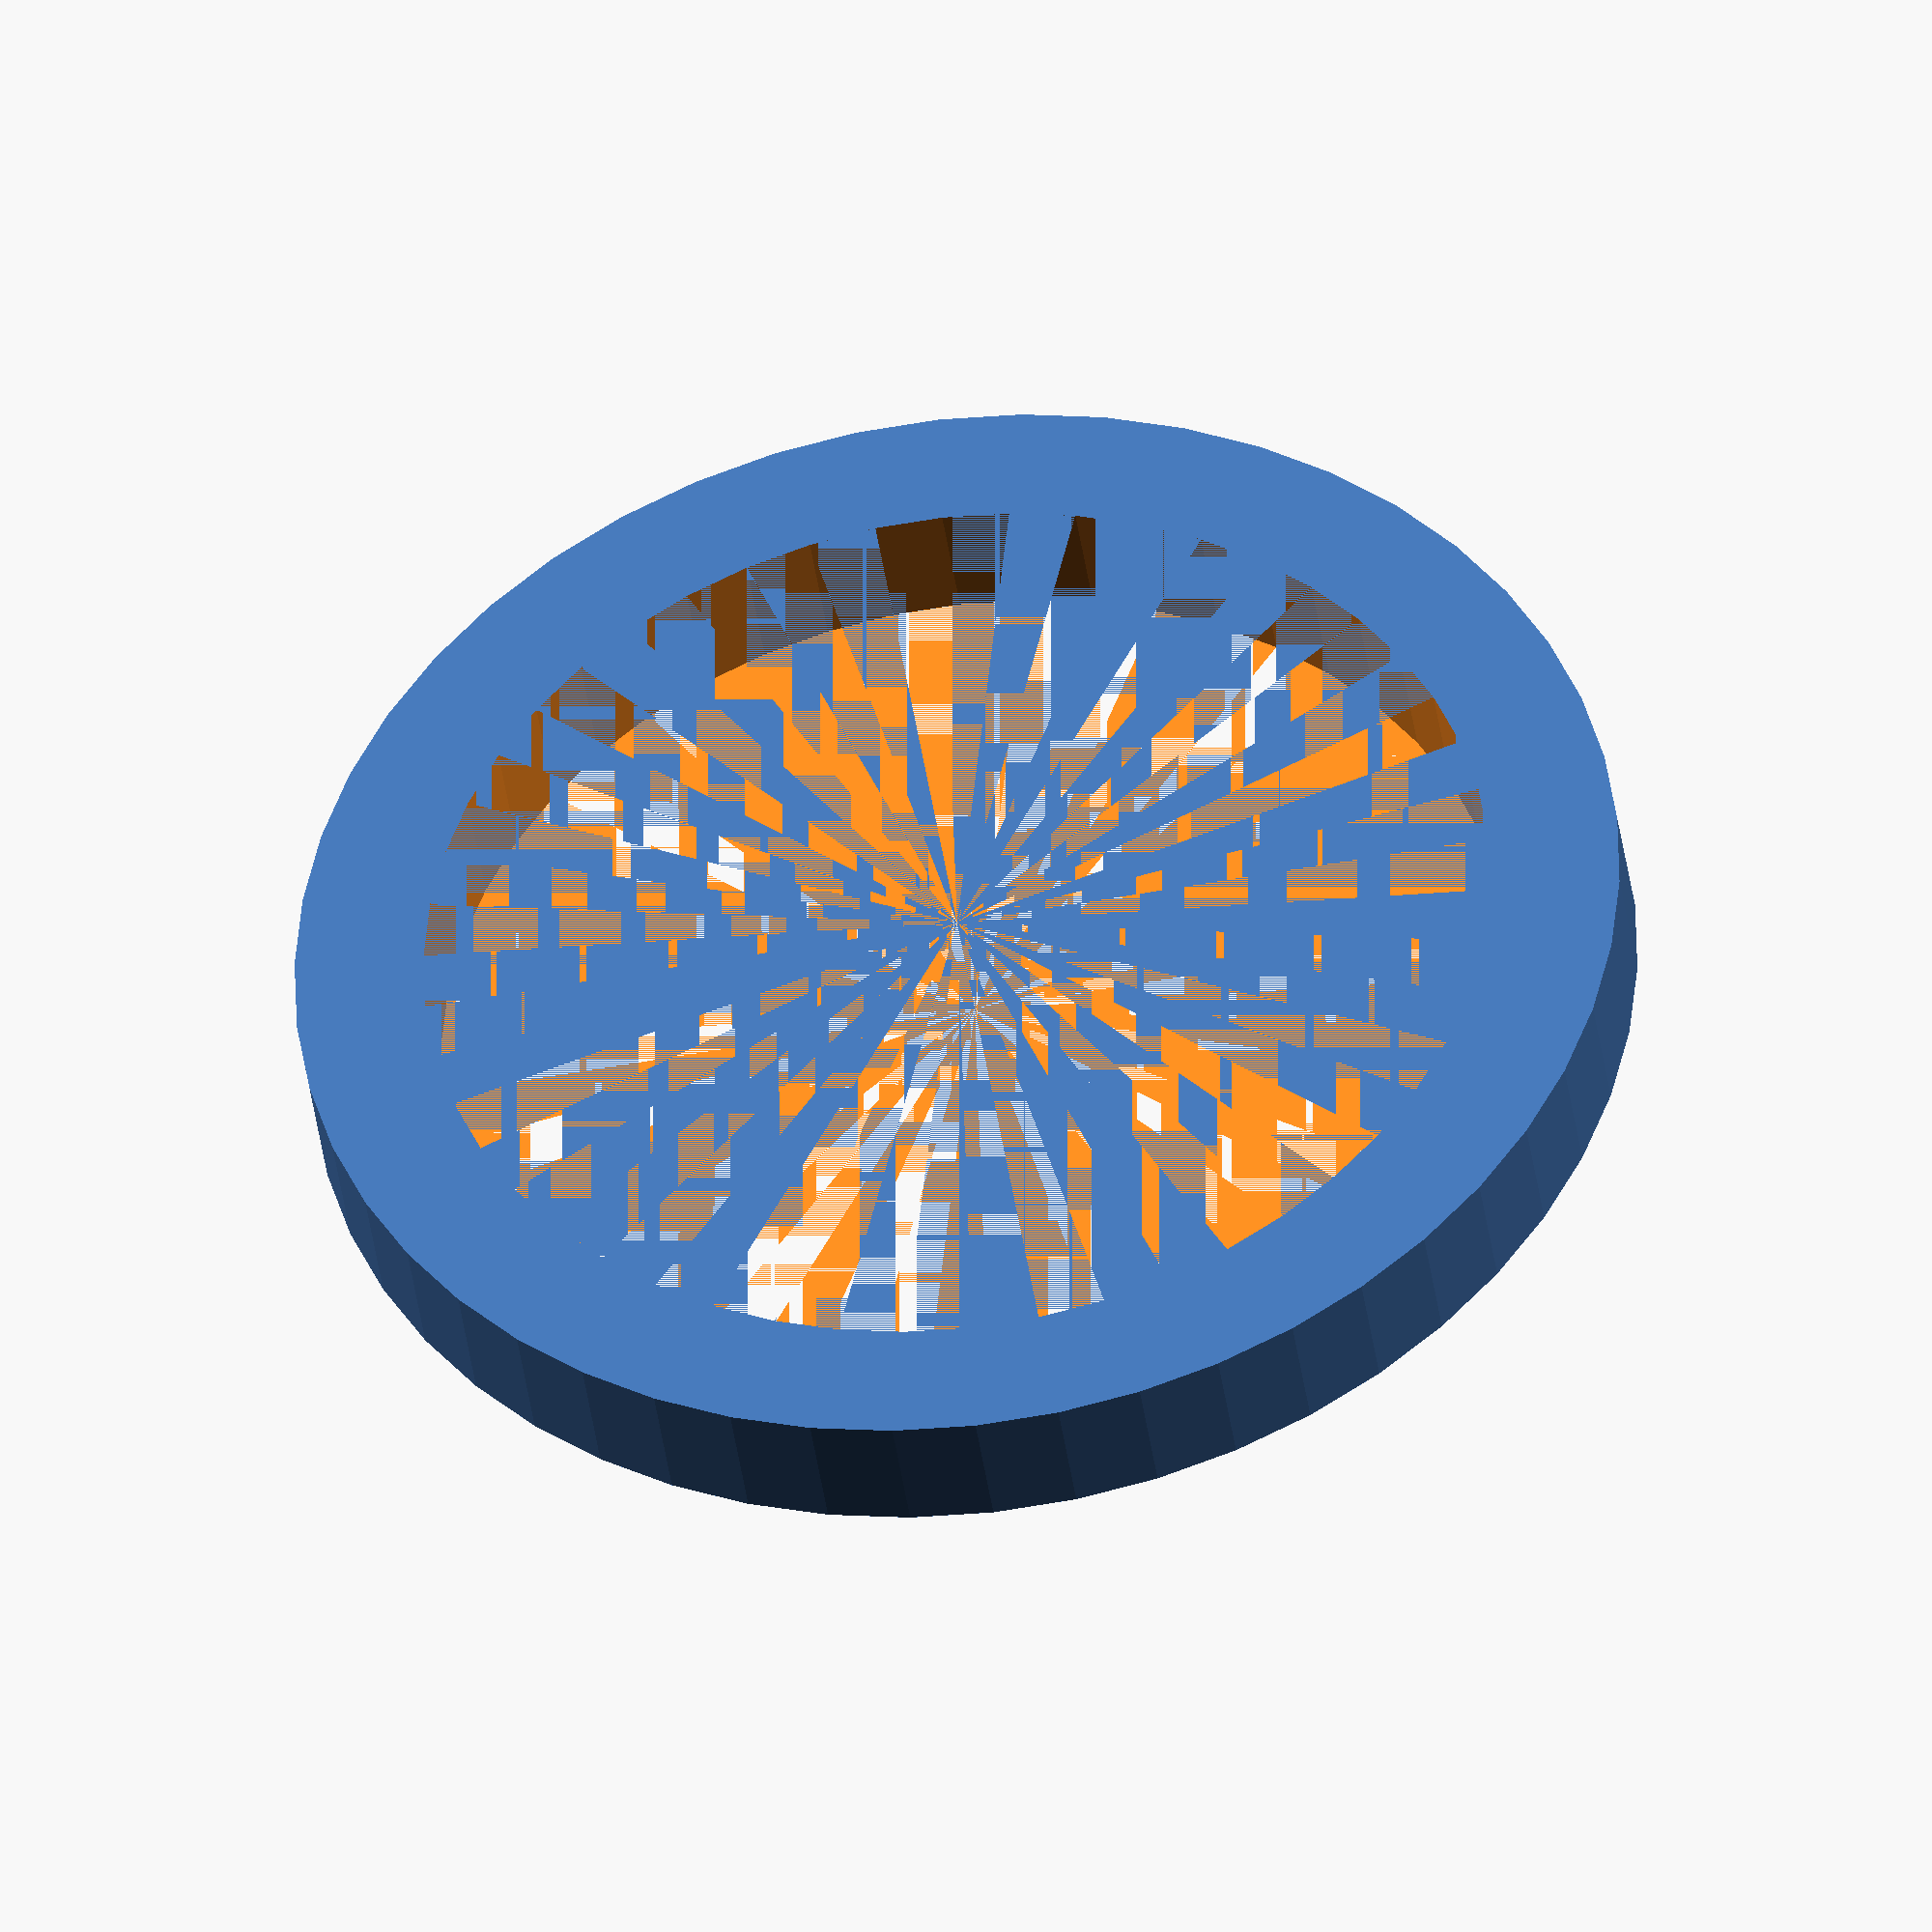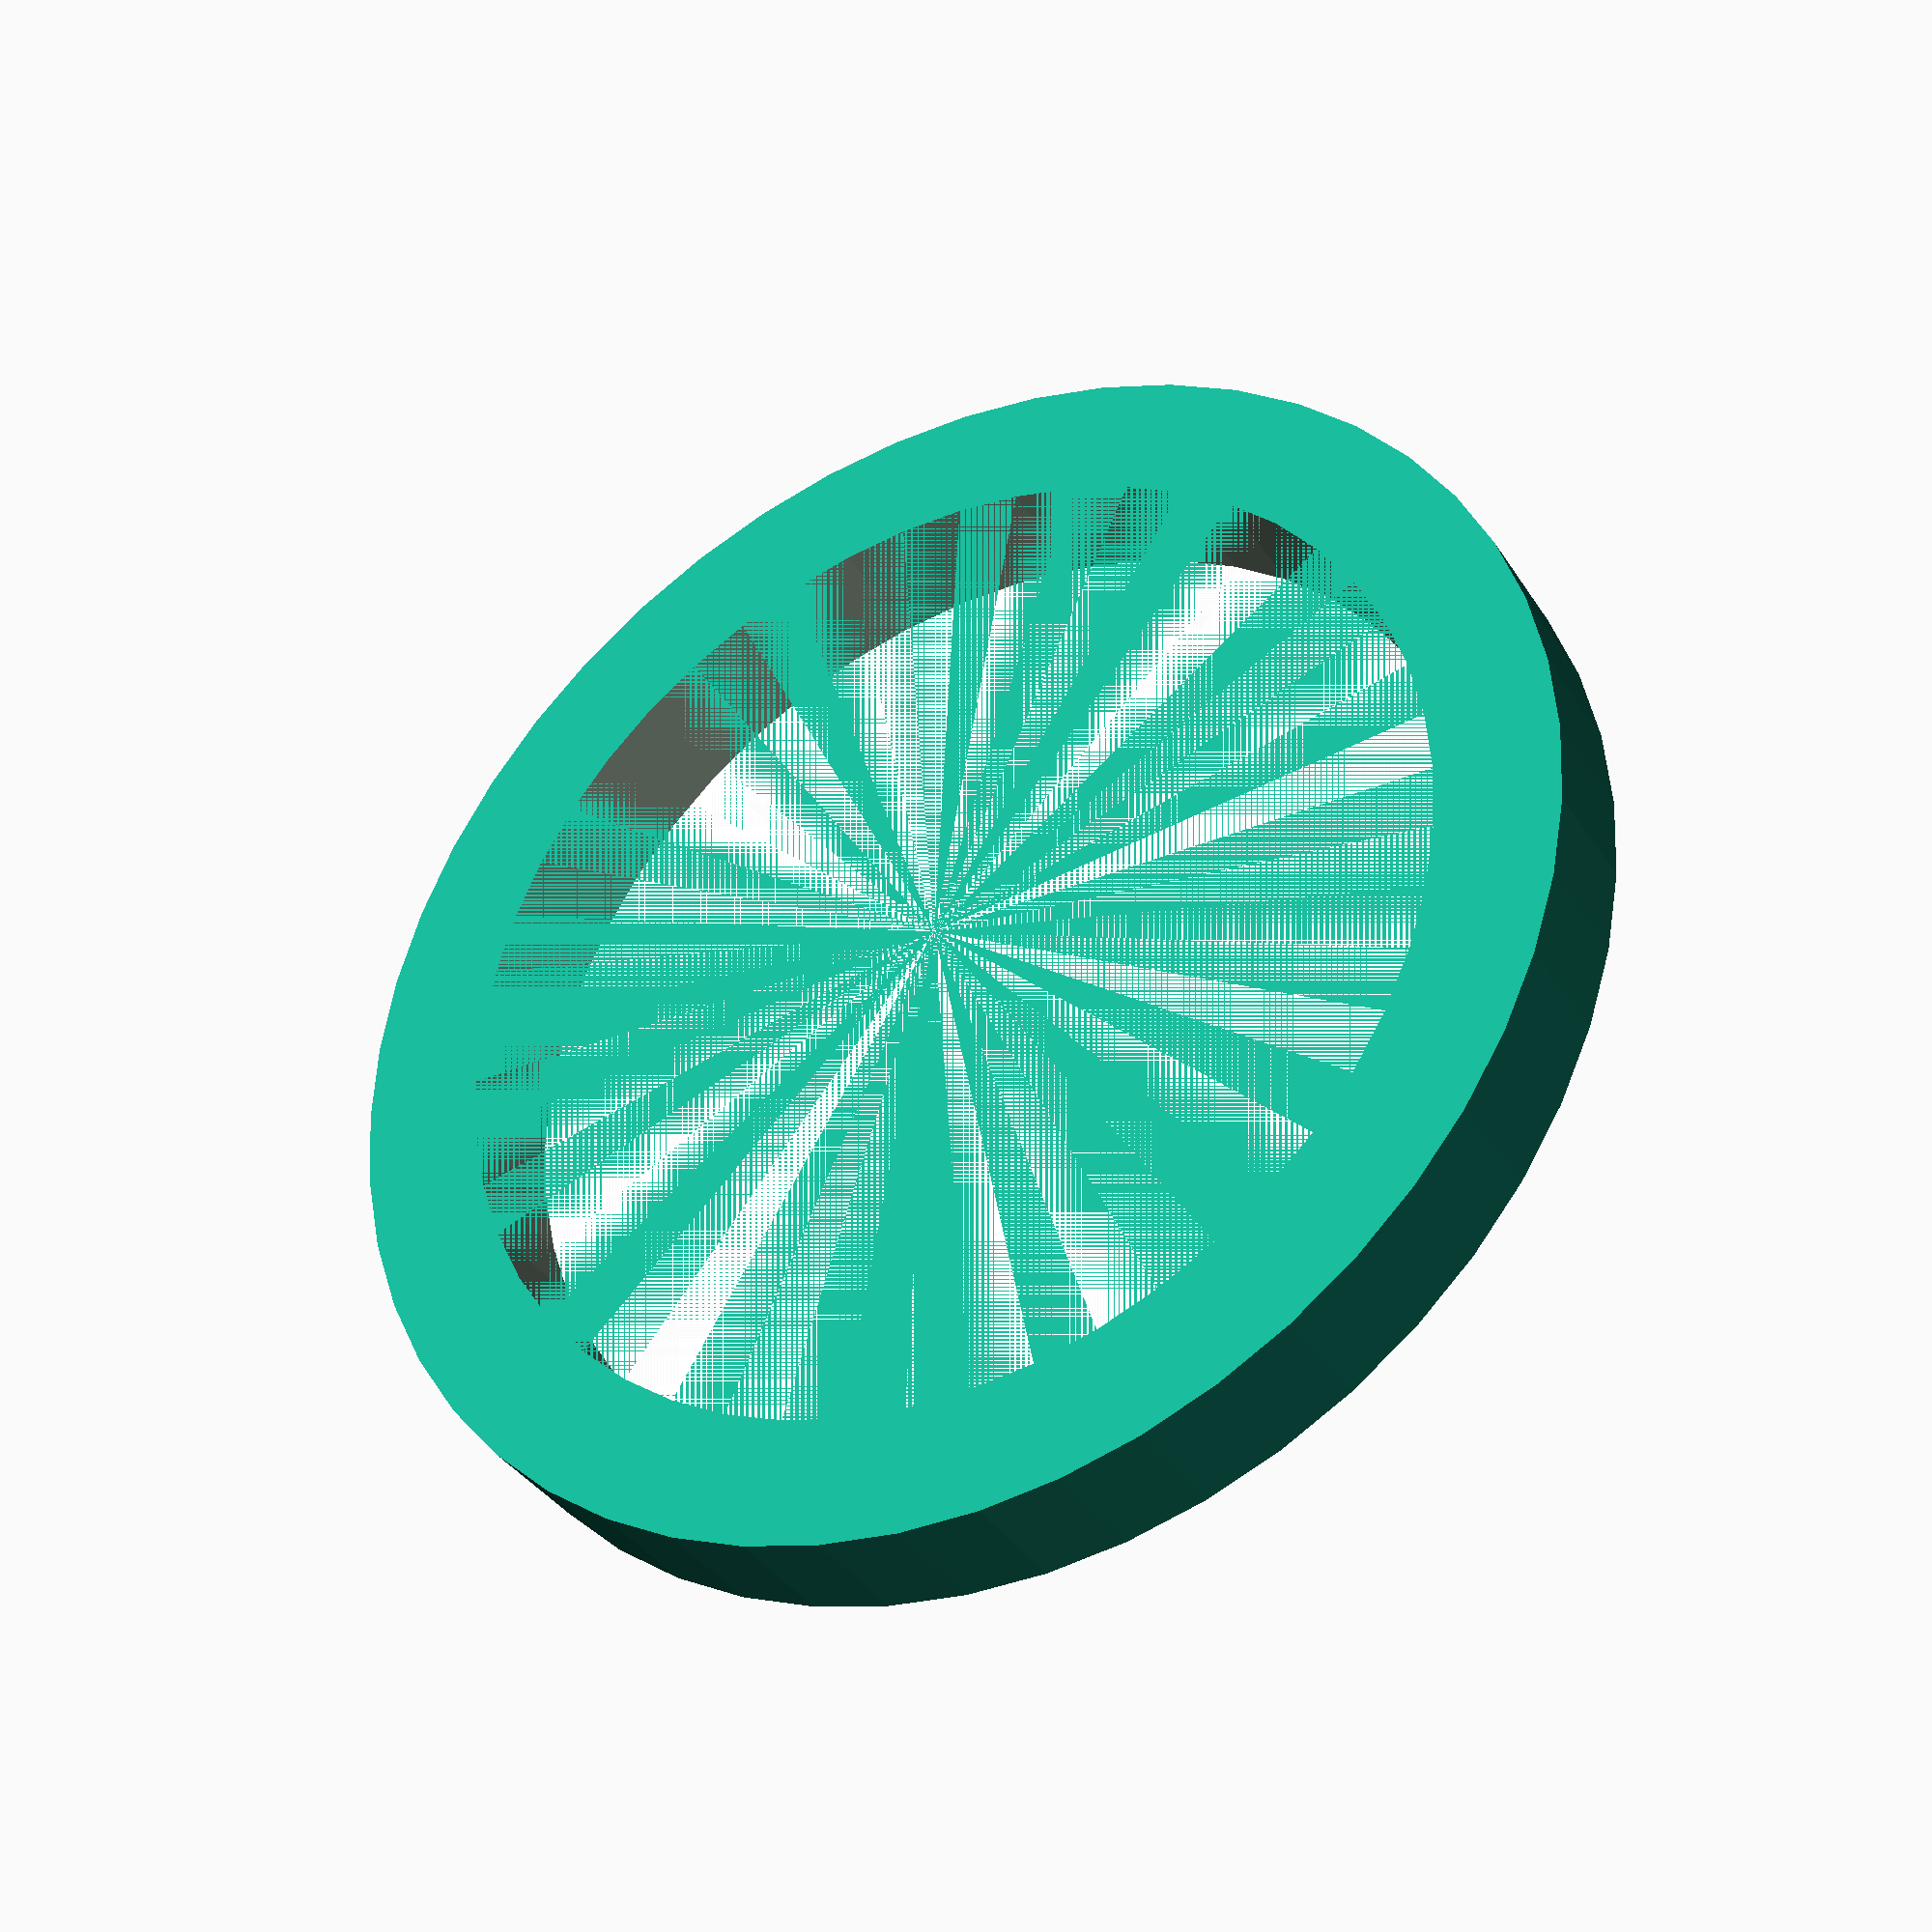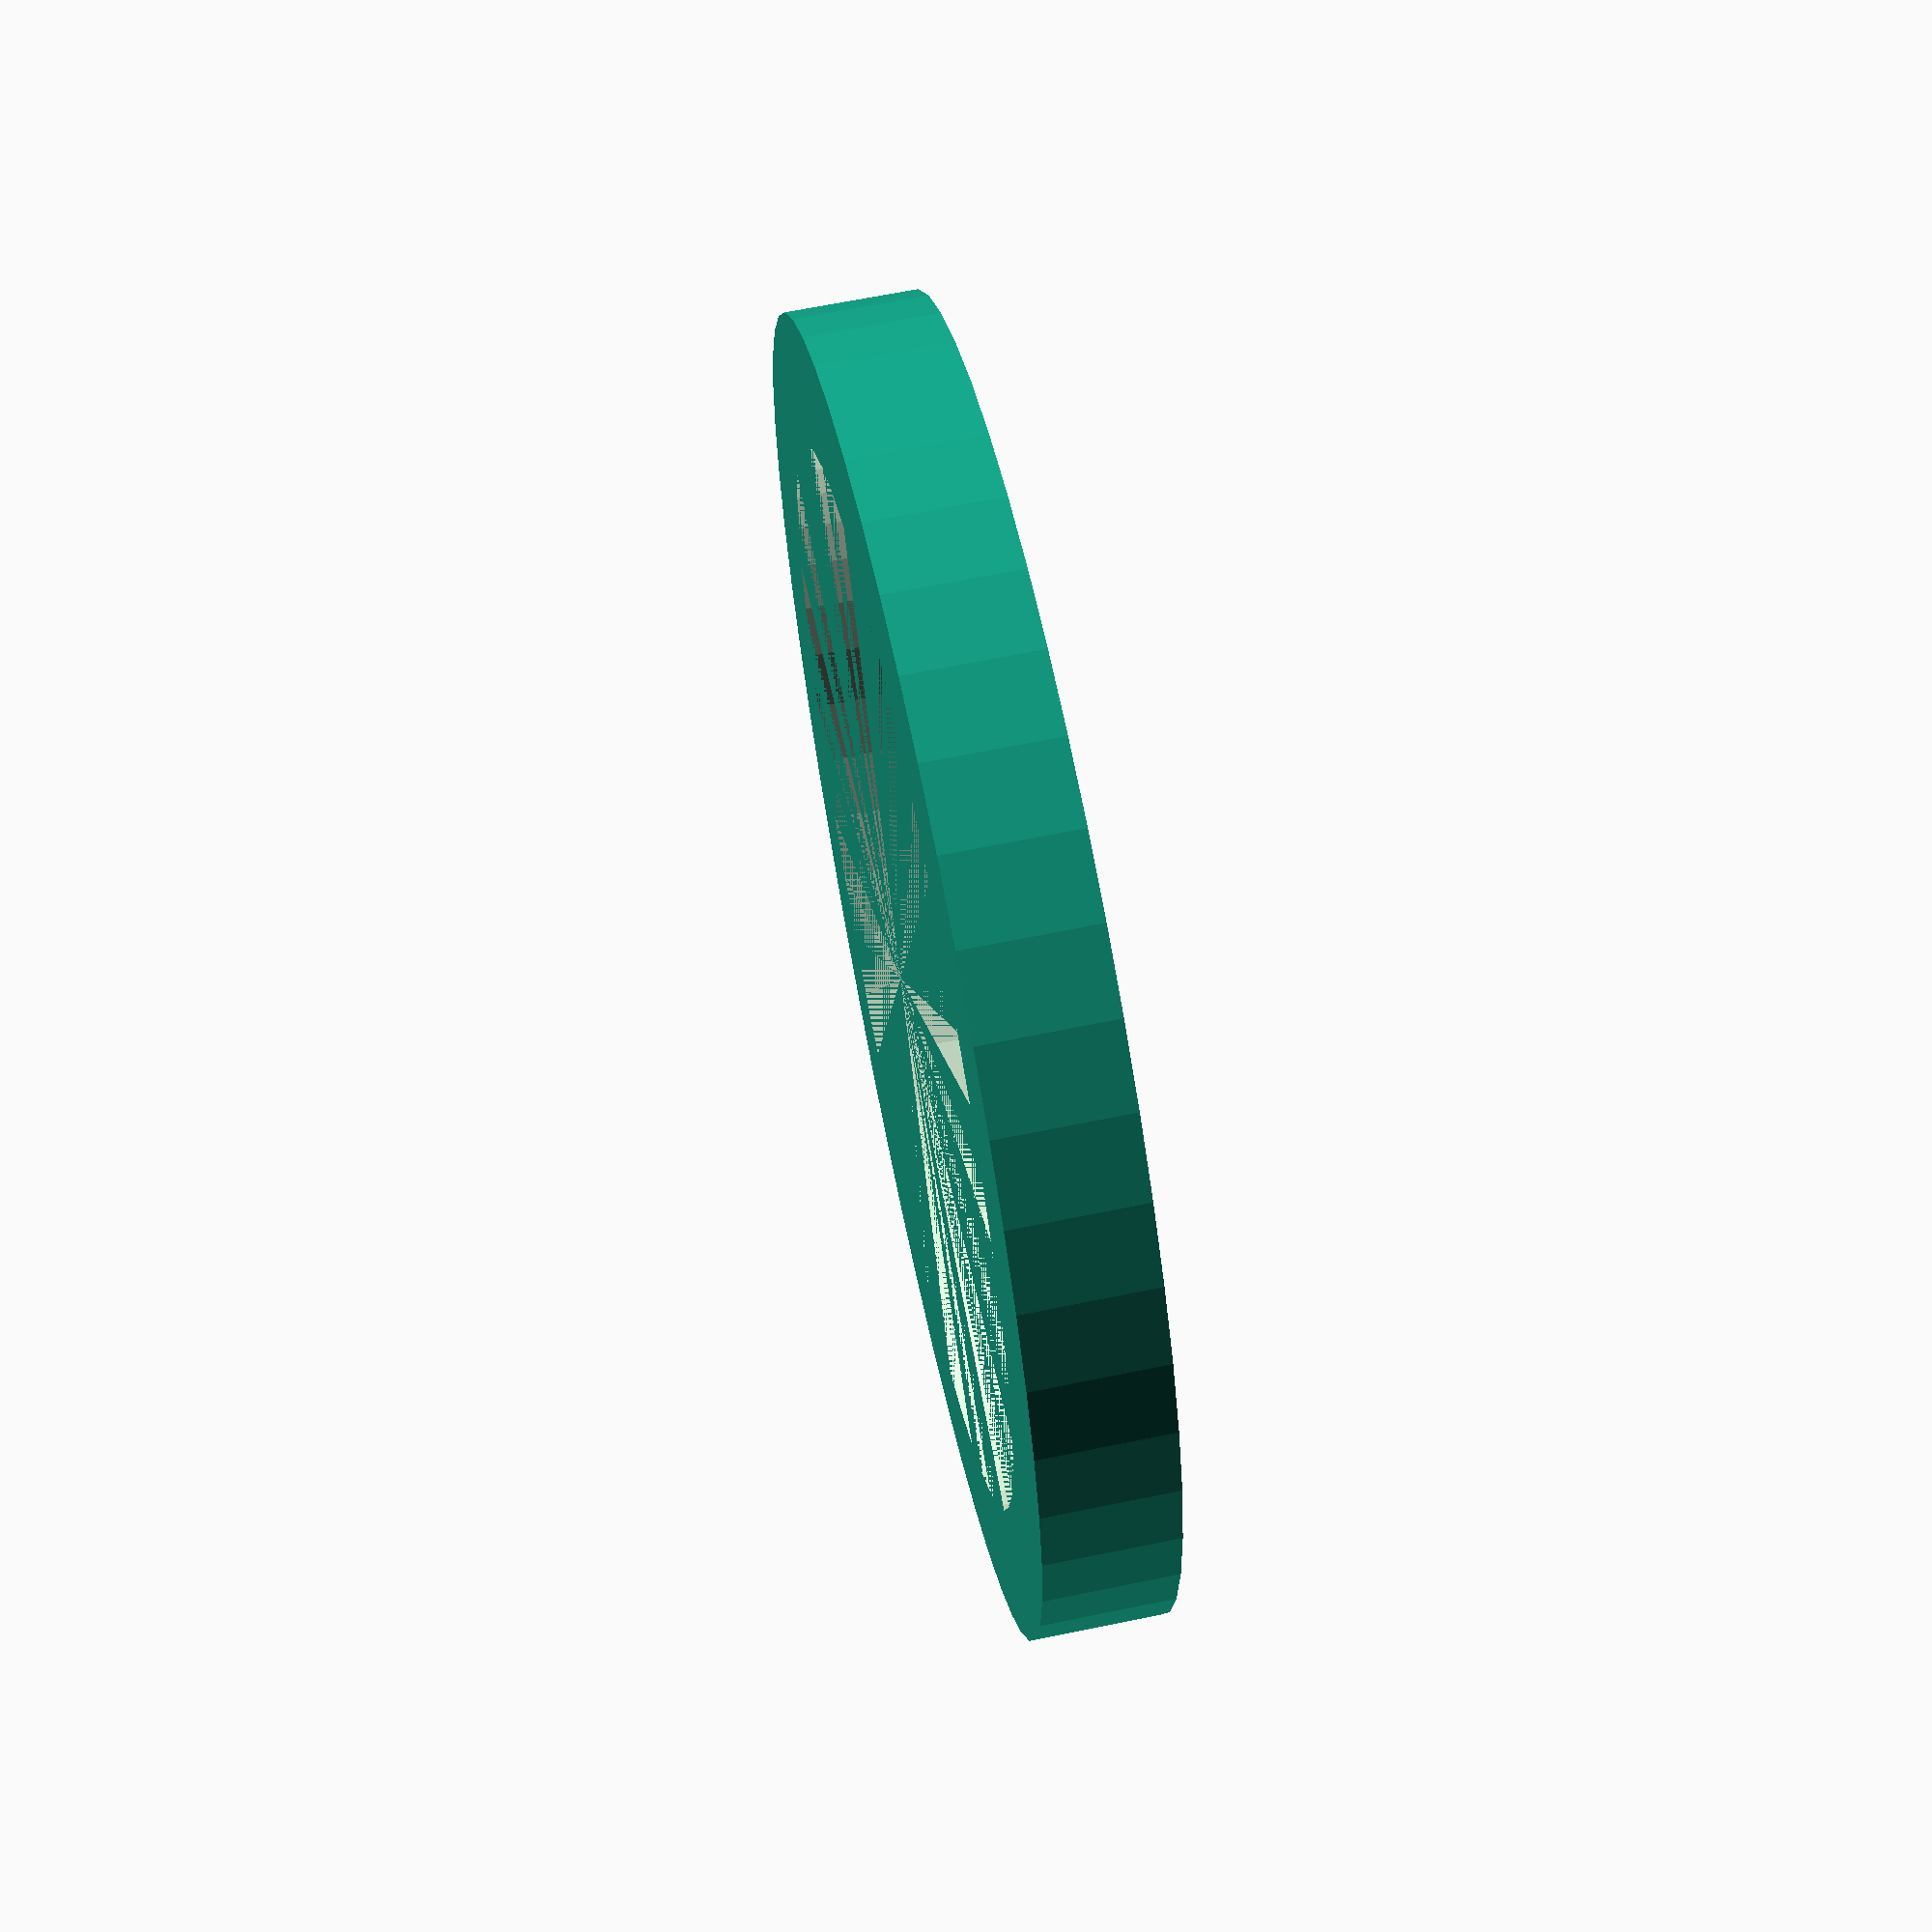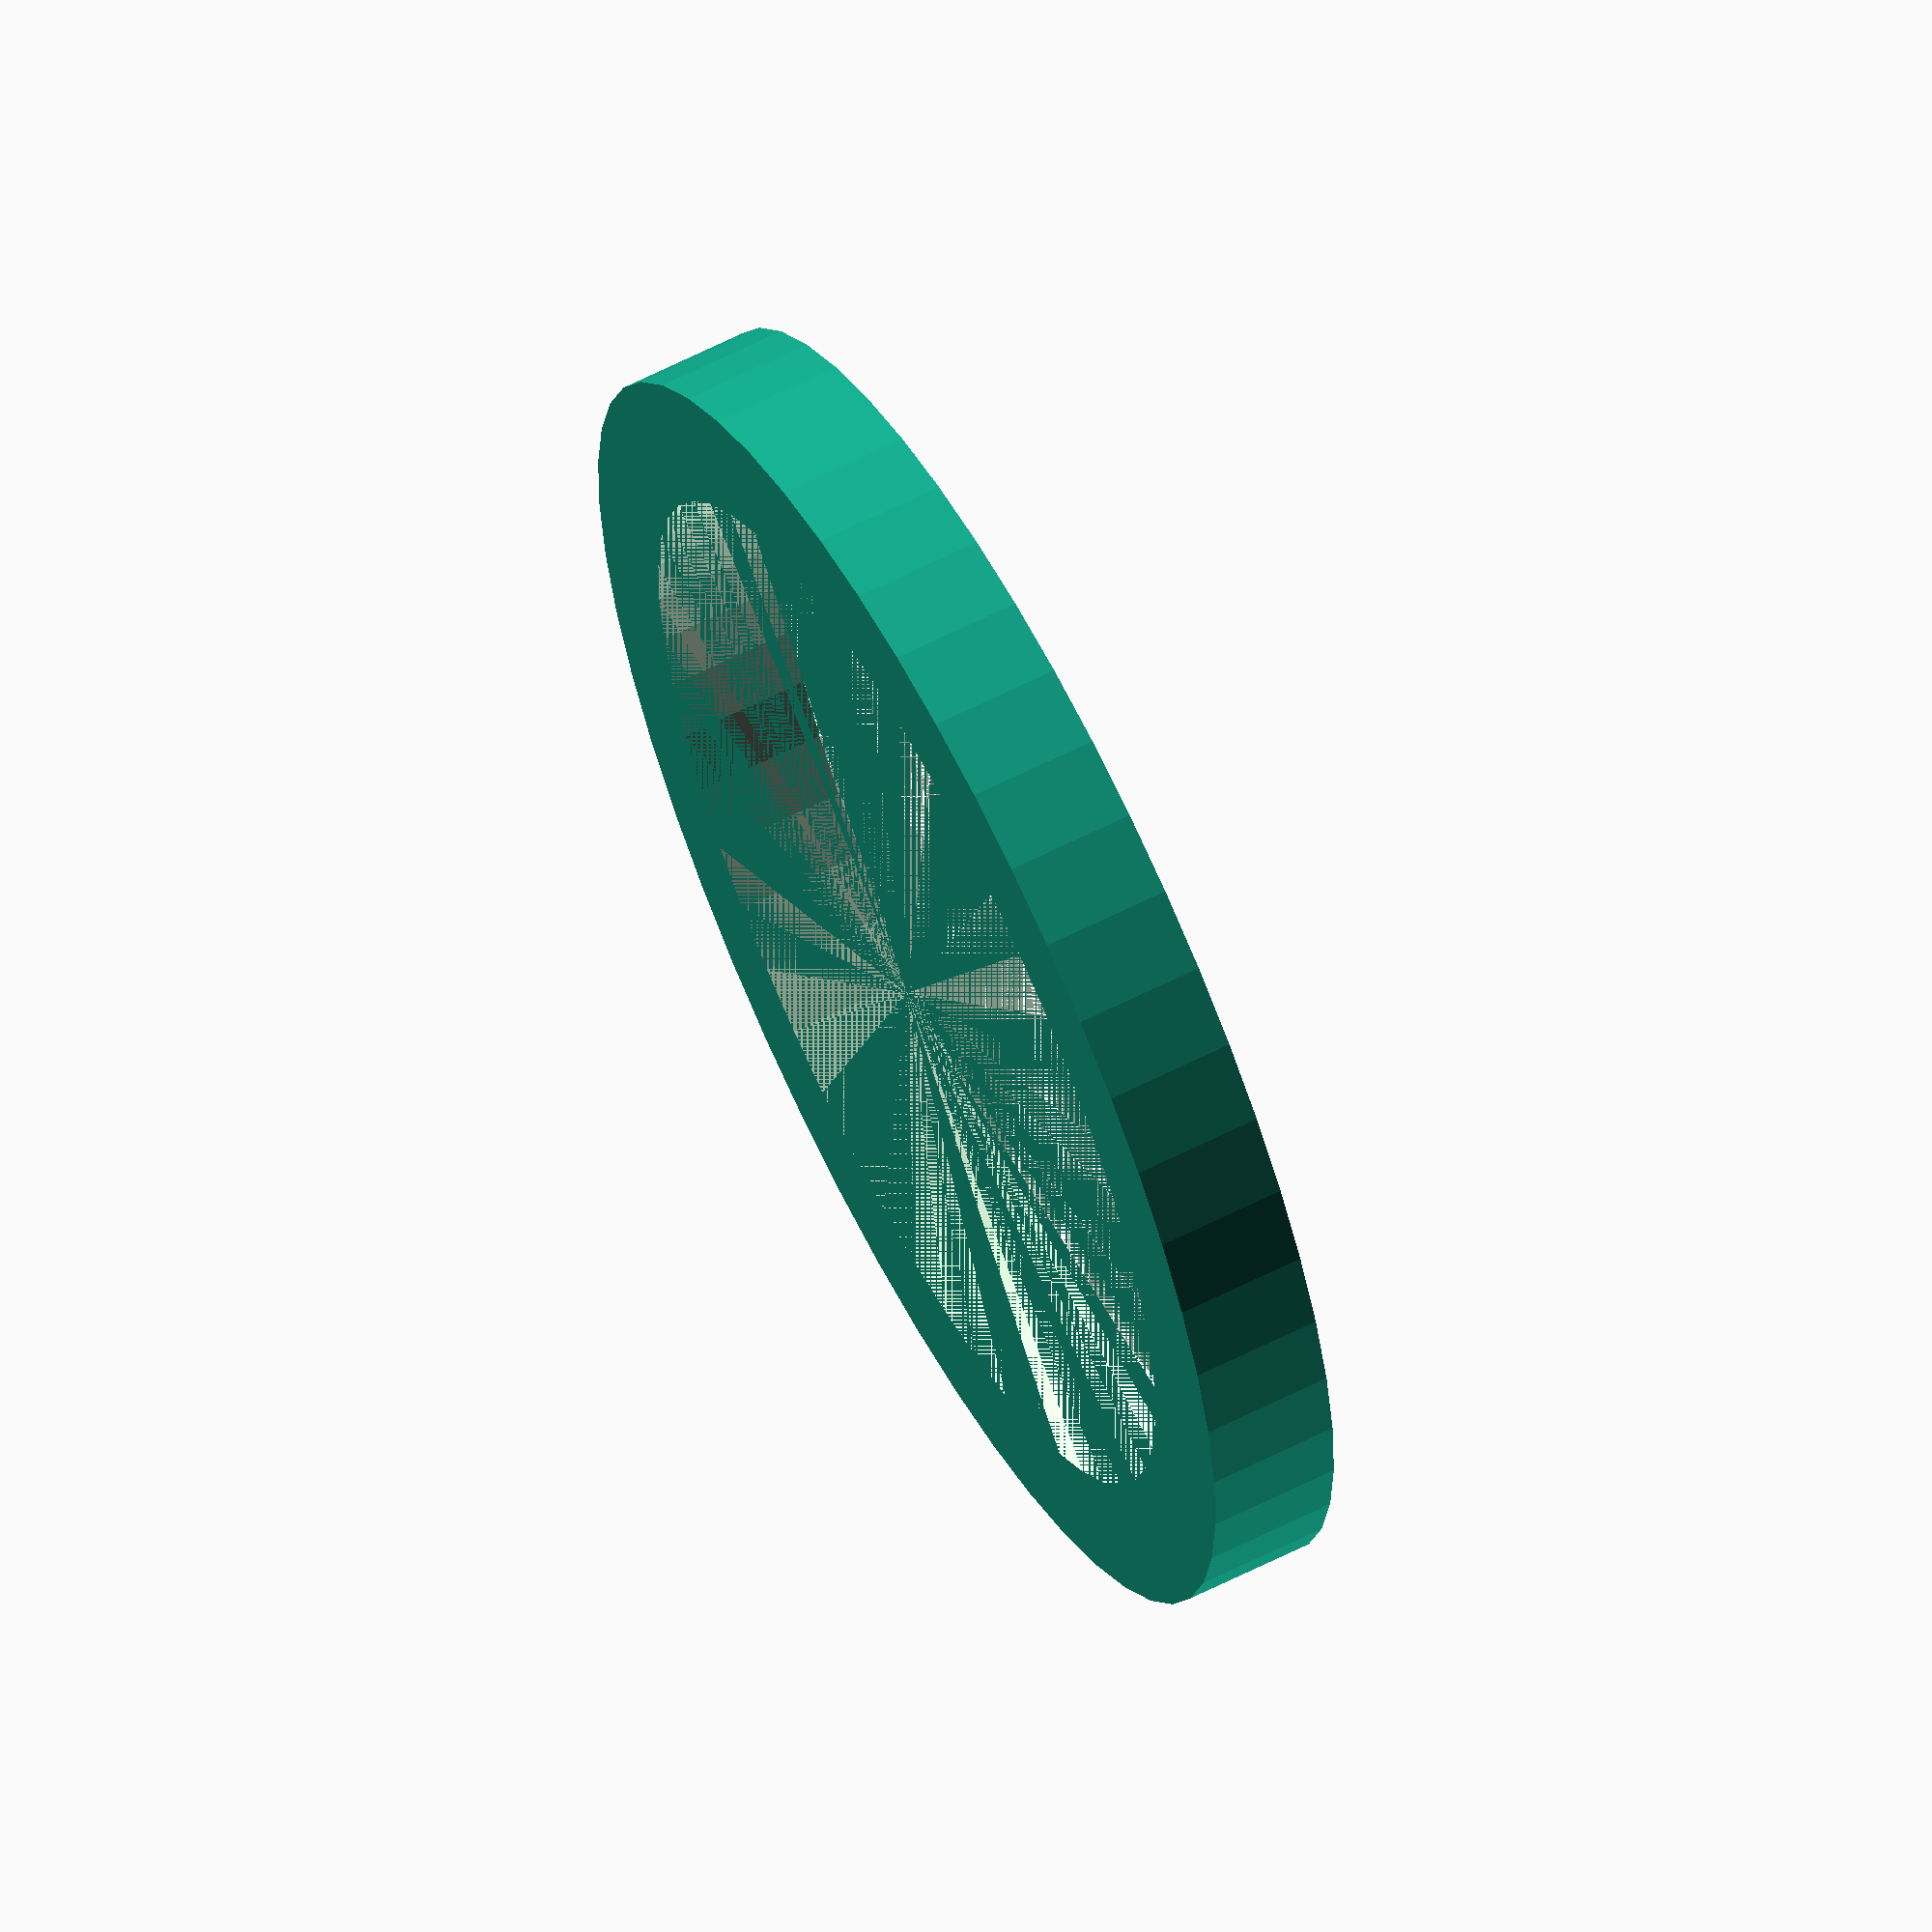
<openscad>
$fn = 50;


difference() {
	union() {
		cylinder(h = 13, r = 65.2000000000);
	}
	union() {
		cylinder(h = 13, r = 52.5000000000);
	}
}
</openscad>
<views>
elev=221.0 azim=142.0 roll=352.3 proj=o view=wireframe
elev=35.7 azim=123.0 roll=208.3 proj=p view=solid
elev=296.0 azim=258.3 roll=78.2 proj=p view=solid
elev=298.5 azim=297.0 roll=62.5 proj=o view=wireframe
</views>
